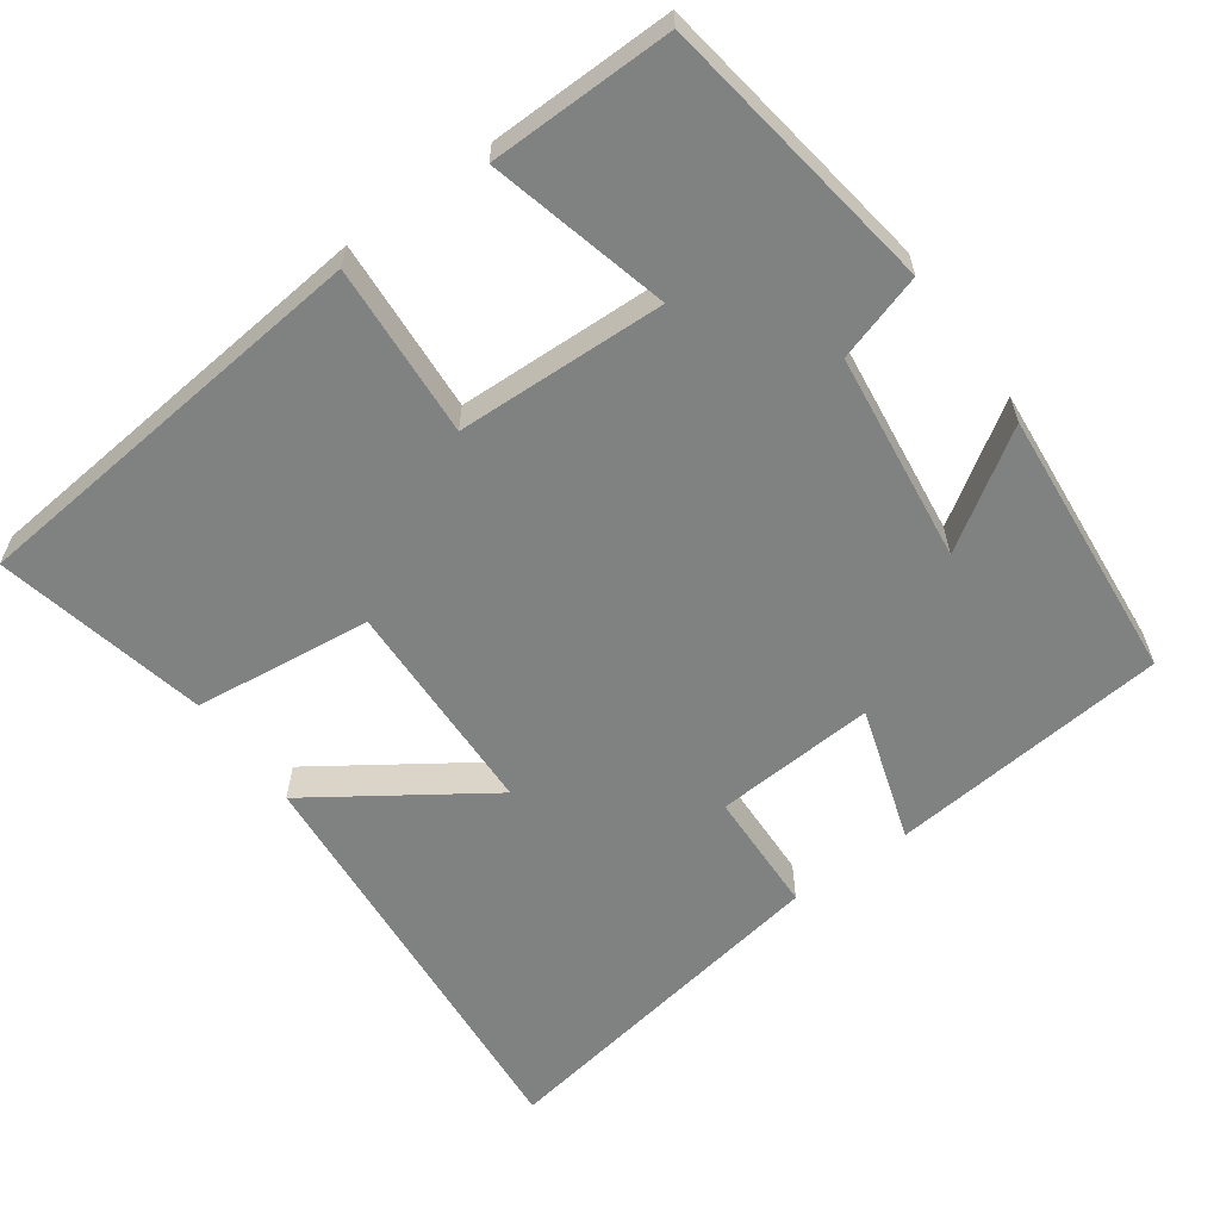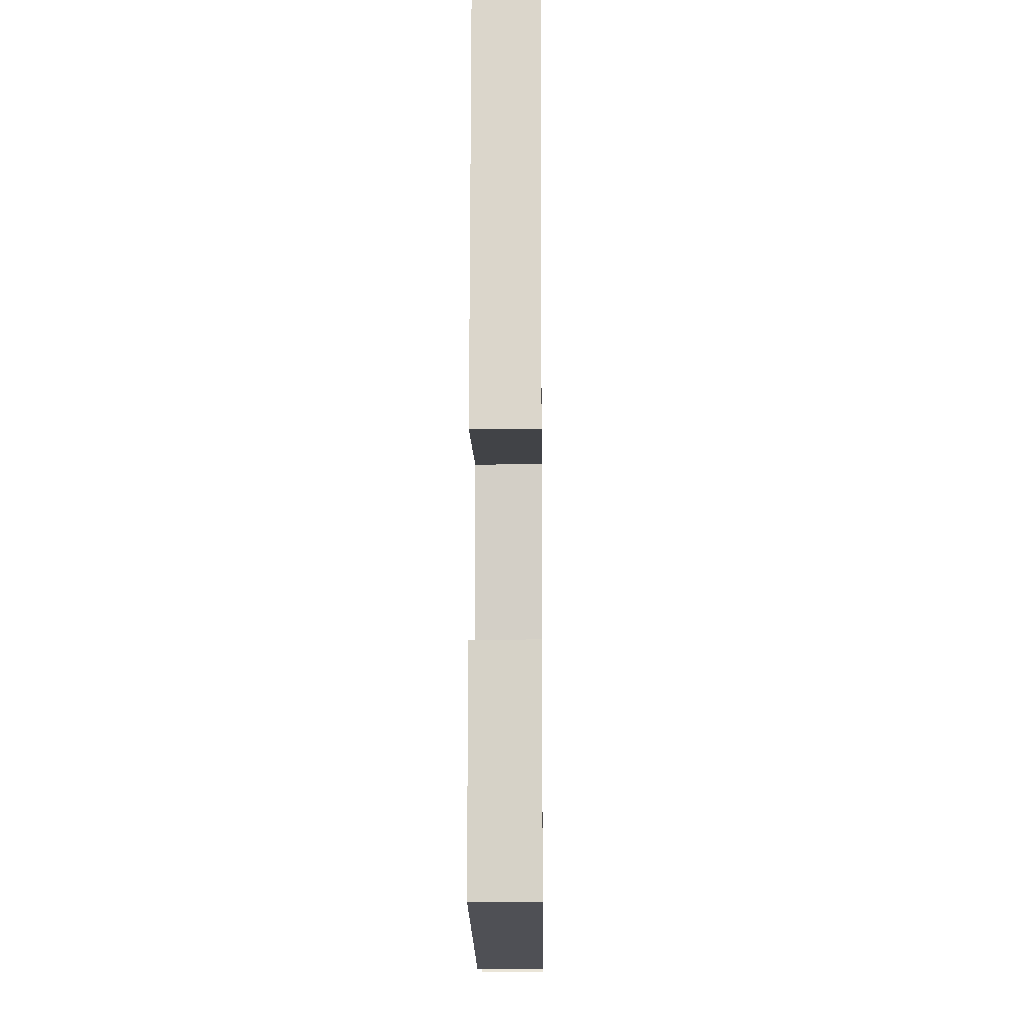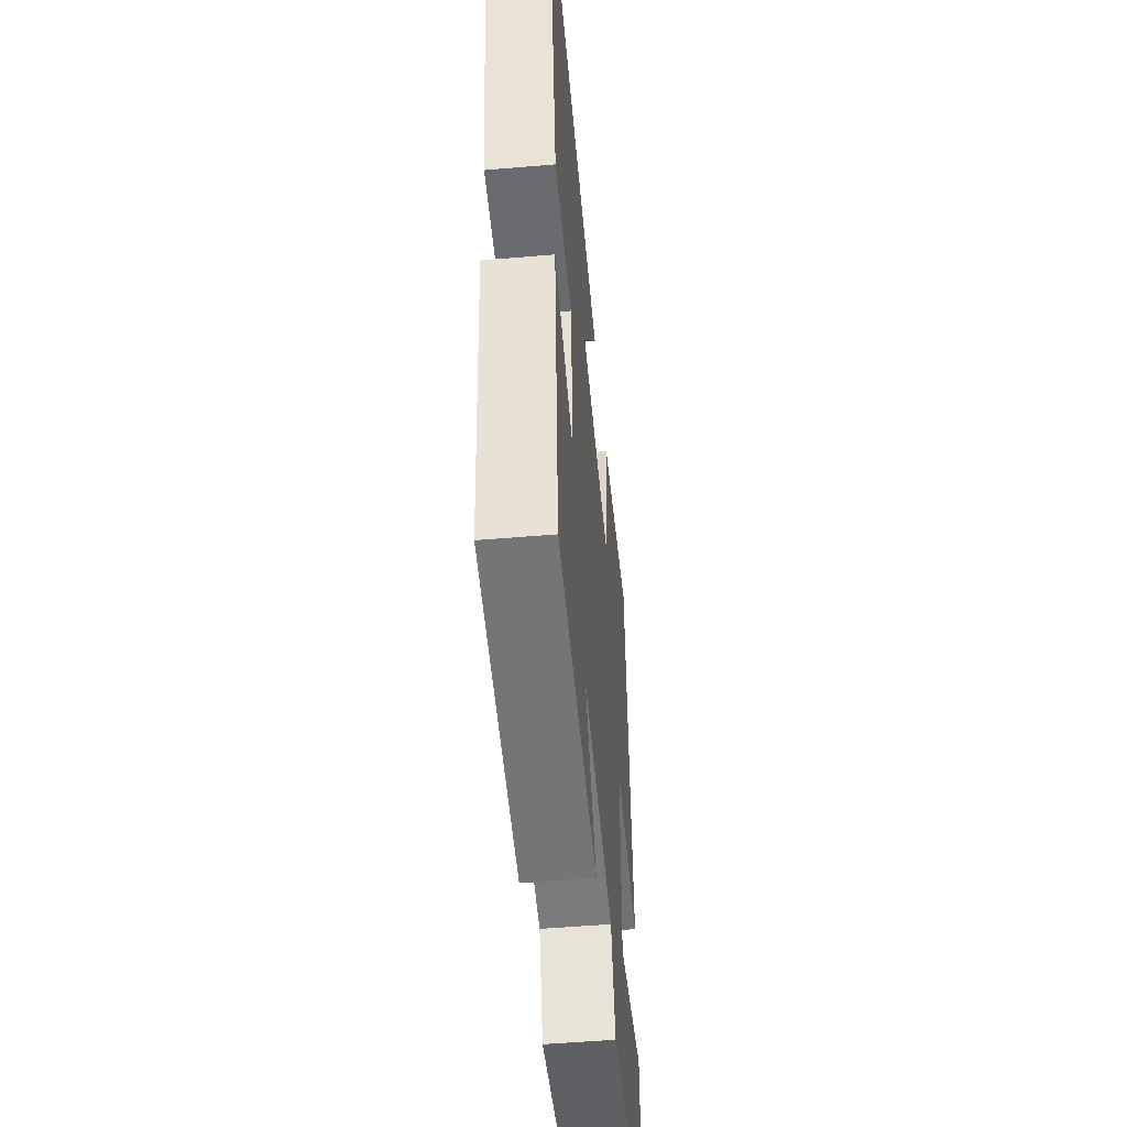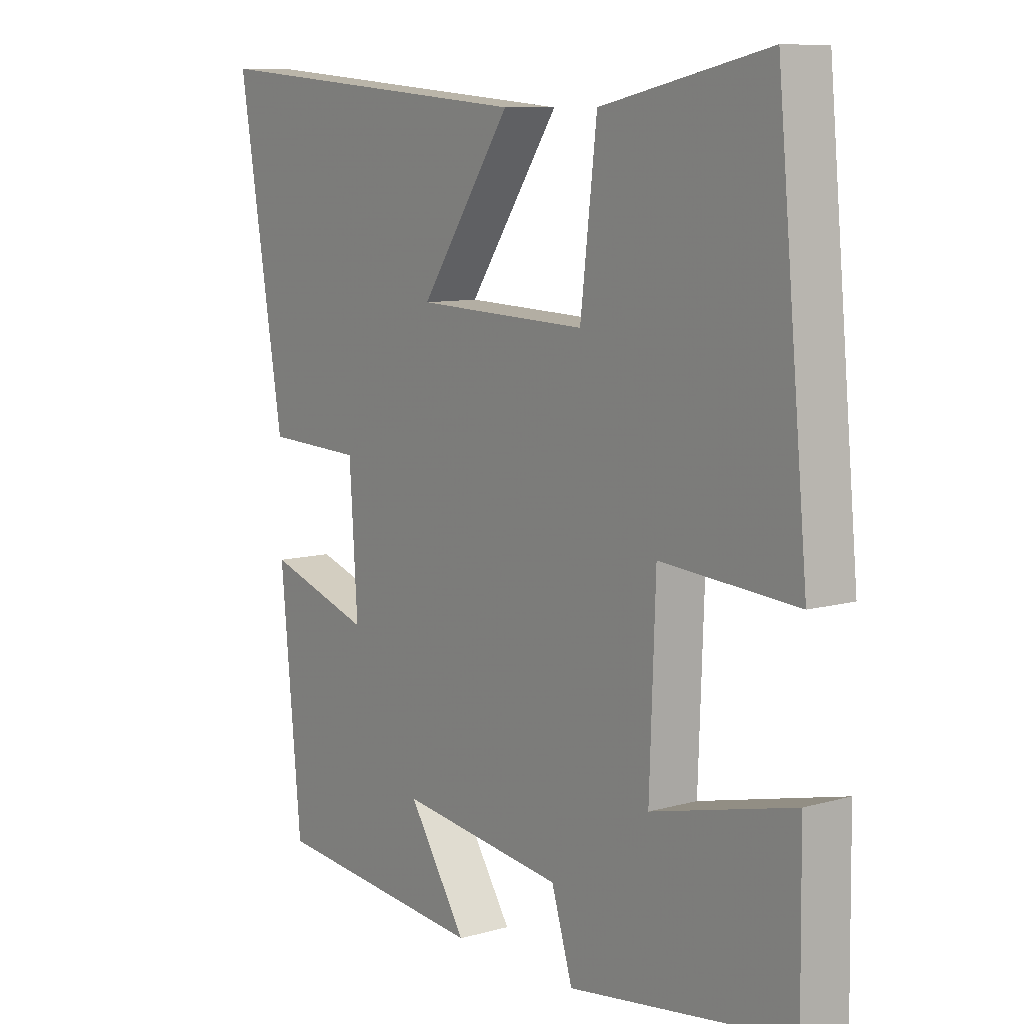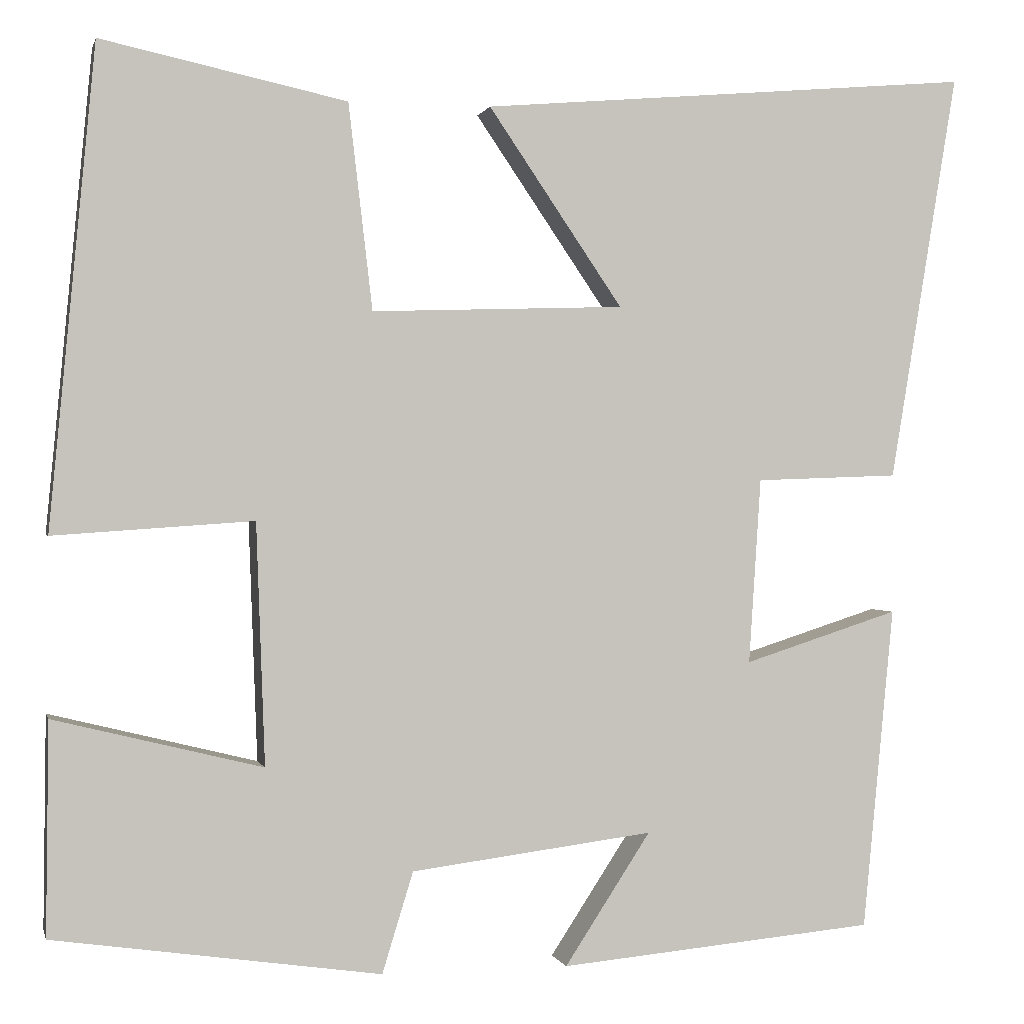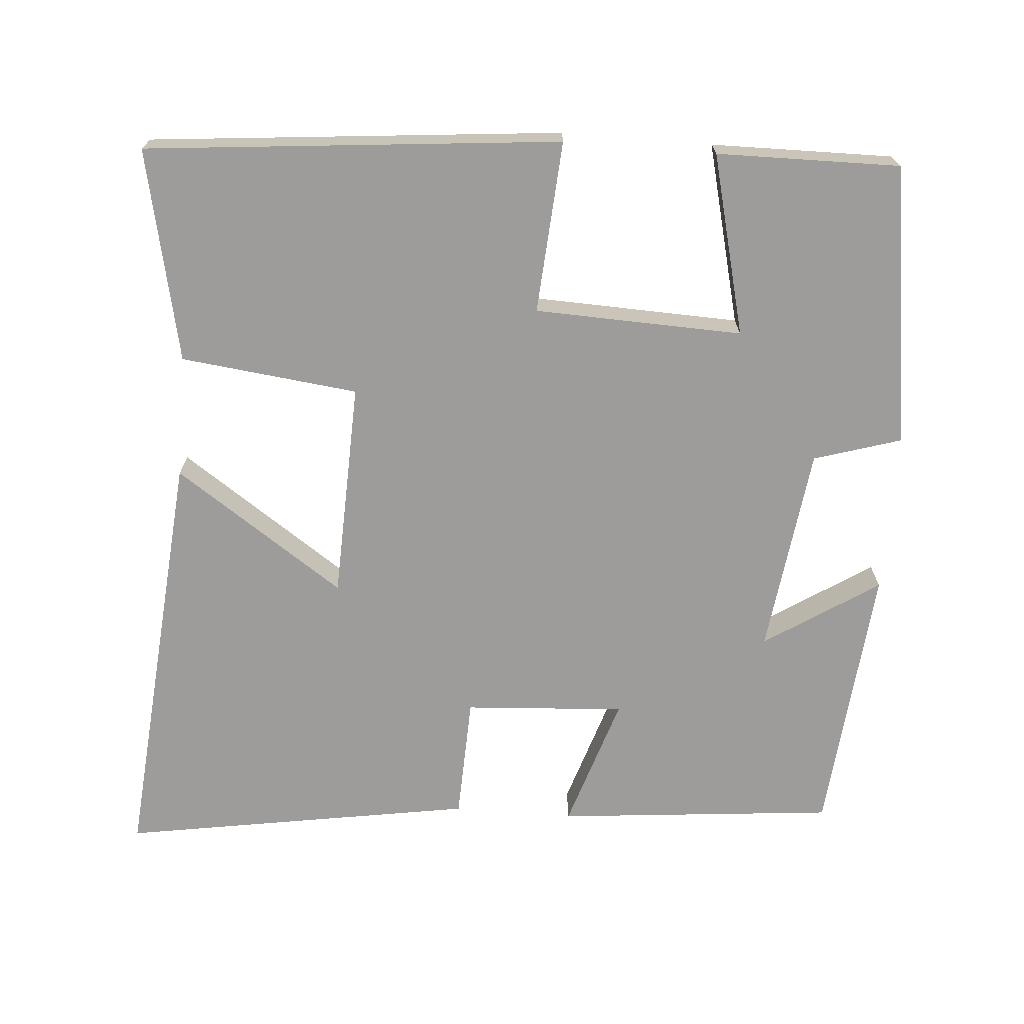
<metadata>
{"format":"obj","ext":"obj","renderer":"f3d","projection":"perspective","resolution":1024,"background":"white","views":[{"elev":-60.3,"azim":125.9,"up":"+Y"},{"elev":-11.2,"azim":90.7,"up":"+Z"},{"elev":-51.4,"azim":-84.7,"up":"+Z"},{"elev":9.2,"azim":53.3,"up":"+Z"},{"elev":0.4,"azim":167.0,"up":"+Z"},{"elev":-70.0,"azim":85.5,"up":"+Y"}]}
</metadata>
<code>
v -0.579 0.07 0.55
v -0.004 0.07 0.5
v -0.16 0.07 0.271
v 0.134 0.07 0.261
v 0.162 0.07 0.5
v 0.447 0.07 0.561
v 0.5 0.07 0.005
v 0.268 0.07 0.021
v 0.258 0.07 -0.259
v 0.5 0.07 -0.199
v 0.503 0.07 -0.445
v 0.123 0.07 -0.5
v 0.087 0.07 -0.383
v -0.195 0.07 -0.347
v -0.095 0.07 -0.5
v -0.464 0.07 -0.466
v -0.5 0.07 -0.09
v -0.319 0.07 -0.148
v -0.333 0.07 0.068
v -0.5 0.07 0.074
v -0.579 0 0.55
v -0.004 0 0.5
v -0.16 0 0.271
v 0.134 0 0.261
v 0.162 0 0.5
v 0.447 0 0.561
v 0.5 0 0.005
v 0.268 0 0.021
v 0.258 0 -0.259
v 0.5 0 -0.199
v 0.503 0 -0.445
v 0.123 0 -0.5
v 0.087 0 -0.383
v -0.195 0 -0.347
v -0.095 0 -0.5
v -0.464 0 -0.466
v -0.5 0 -0.09
v -0.319 0 -0.148
v -0.333 0 0.068
v -0.5 0 0.074
f 1 2 3
f 20 1 3
f 19 20 3
f 18 19 3 4
f 16 17 18
f 16 18 4
f 14 15 16
f 14 16 4
f 13 14 4
f 11 12 13
f 10 11 13
f 9 10 13
f 13 4 5
f 9 13 5
f 8 9 5
f 5 6 7 8
f 23 22 21
f 23 21 40
f 23 40 39
f 24 23 39 38
f 38 37 36
f 24 38 36
f 36 35 34
f 24 36 34
f 24 34 33
f 33 32 31
f 33 31 30
f 33 30 29
f 25 24 33
f 25 33 29
f 25 29 28
f 28 27 26 25
f 1 21 22 2
f 2 22 23 3
f 3 23 24 4
f 4 24 25 5
f 5 25 26 6
f 6 26 27 7
f 7 27 28 8
f 8 28 29 9
f 9 29 30 10
f 10 30 31 11
f 11 31 32 12
f 12 32 33 13
f 13 33 34 14
f 14 34 35 15
f 15 35 36 16
f 16 36 37 17
f 17 37 38 18
f 18 38 39 19
f 19 39 40 20
f 20 40 21 1

</code>
